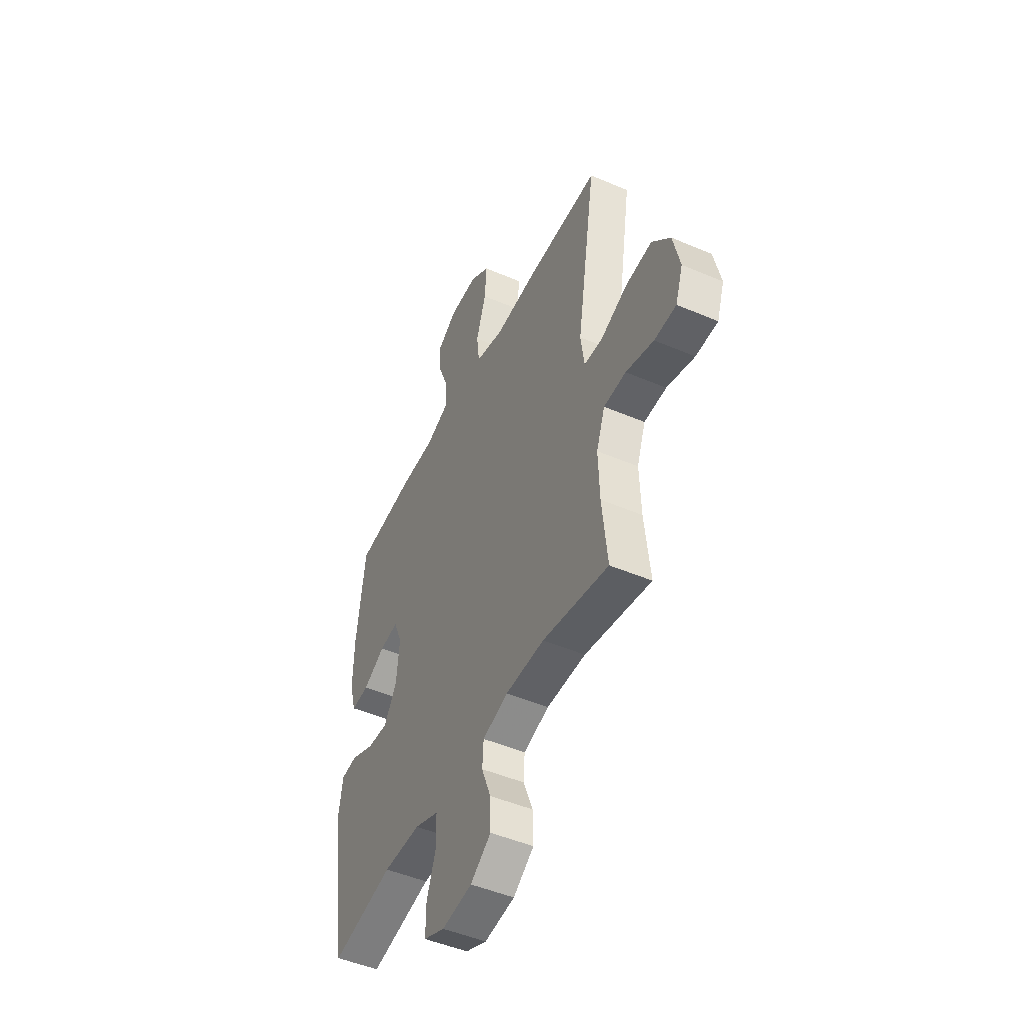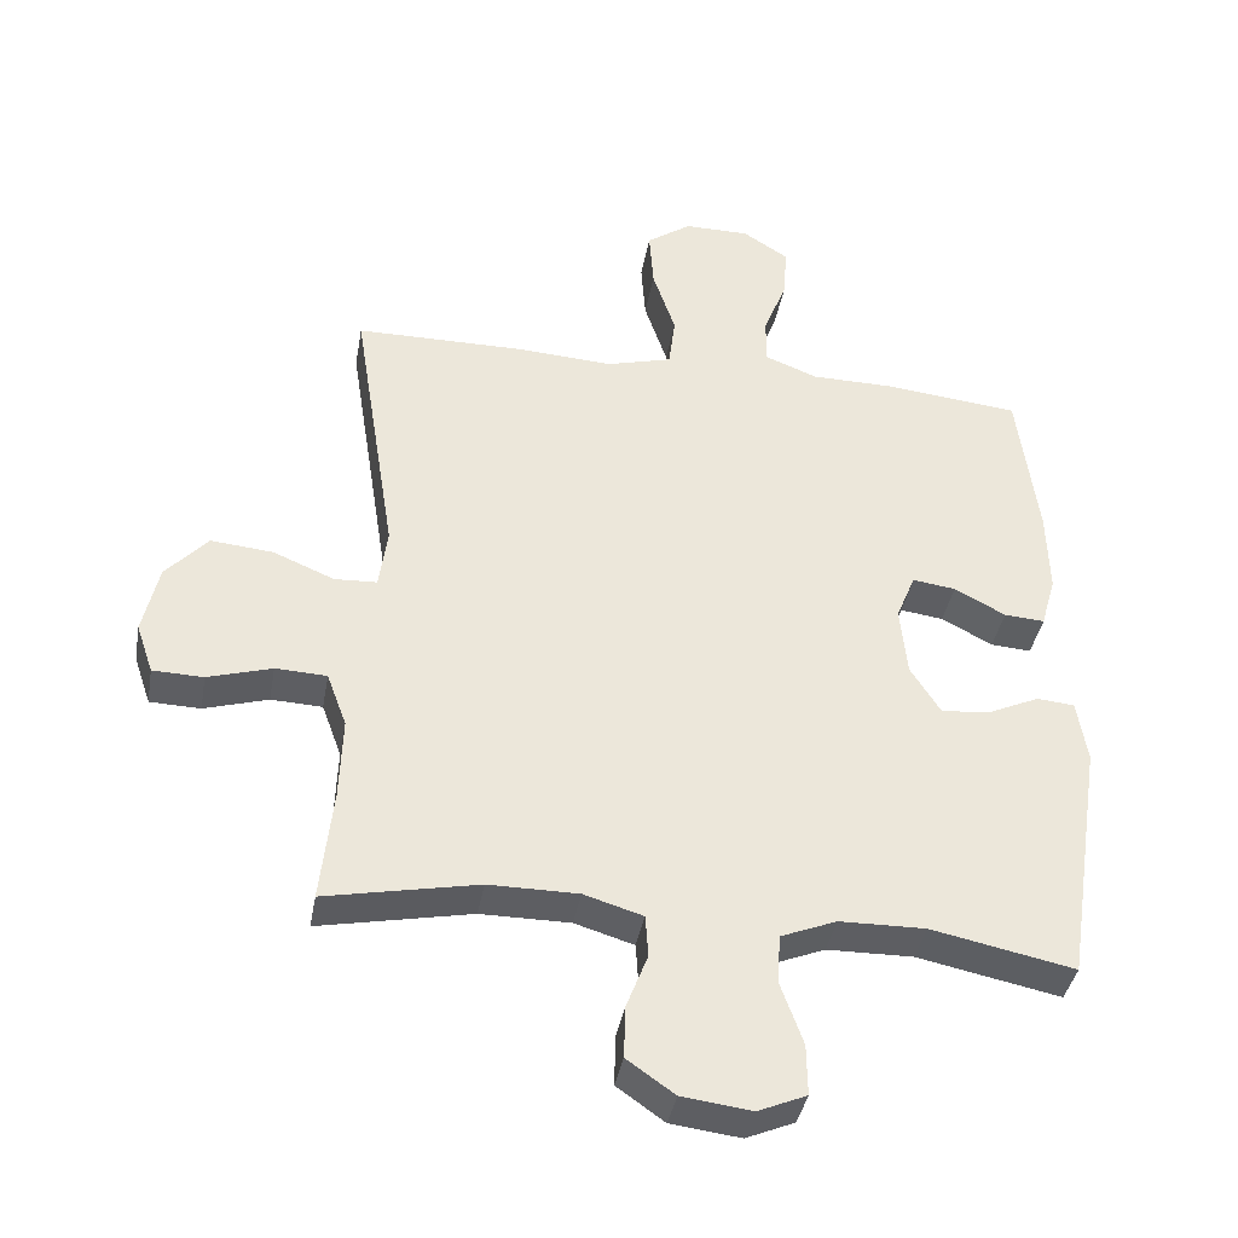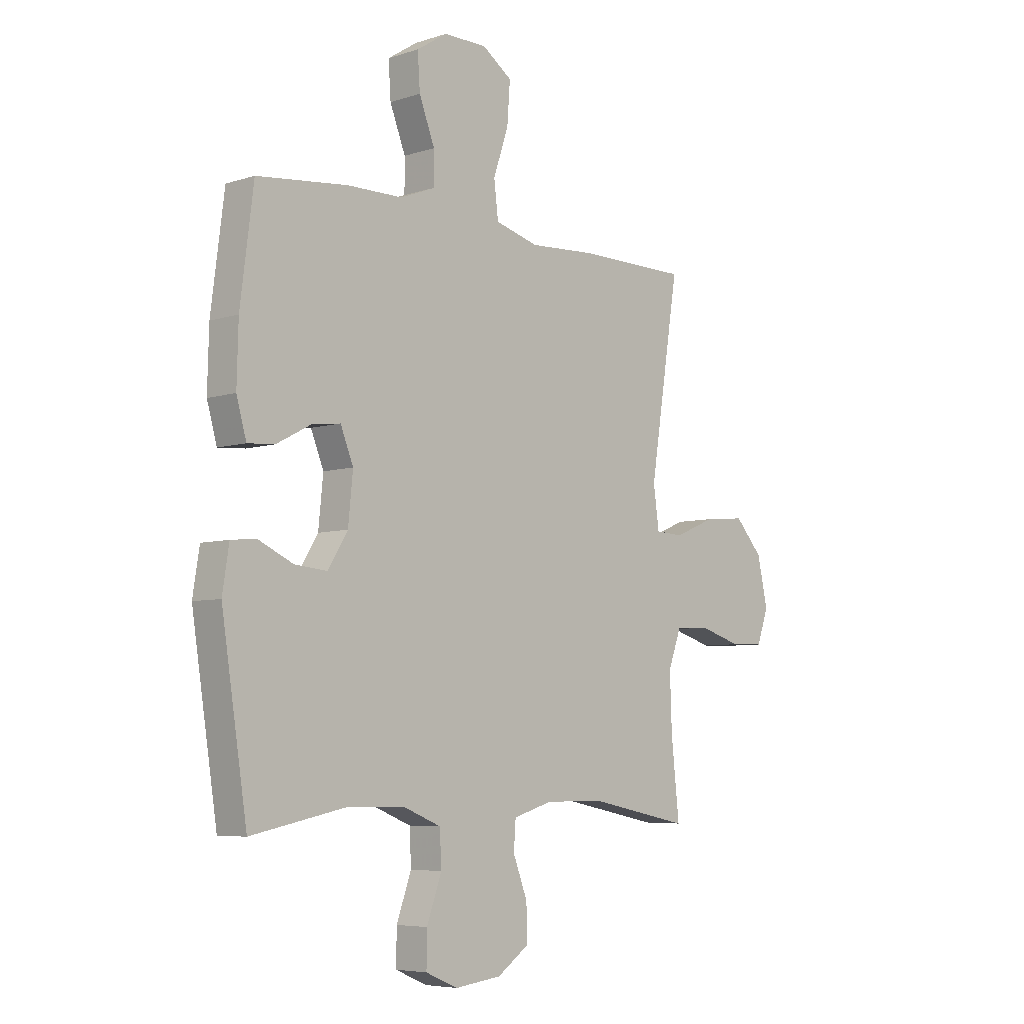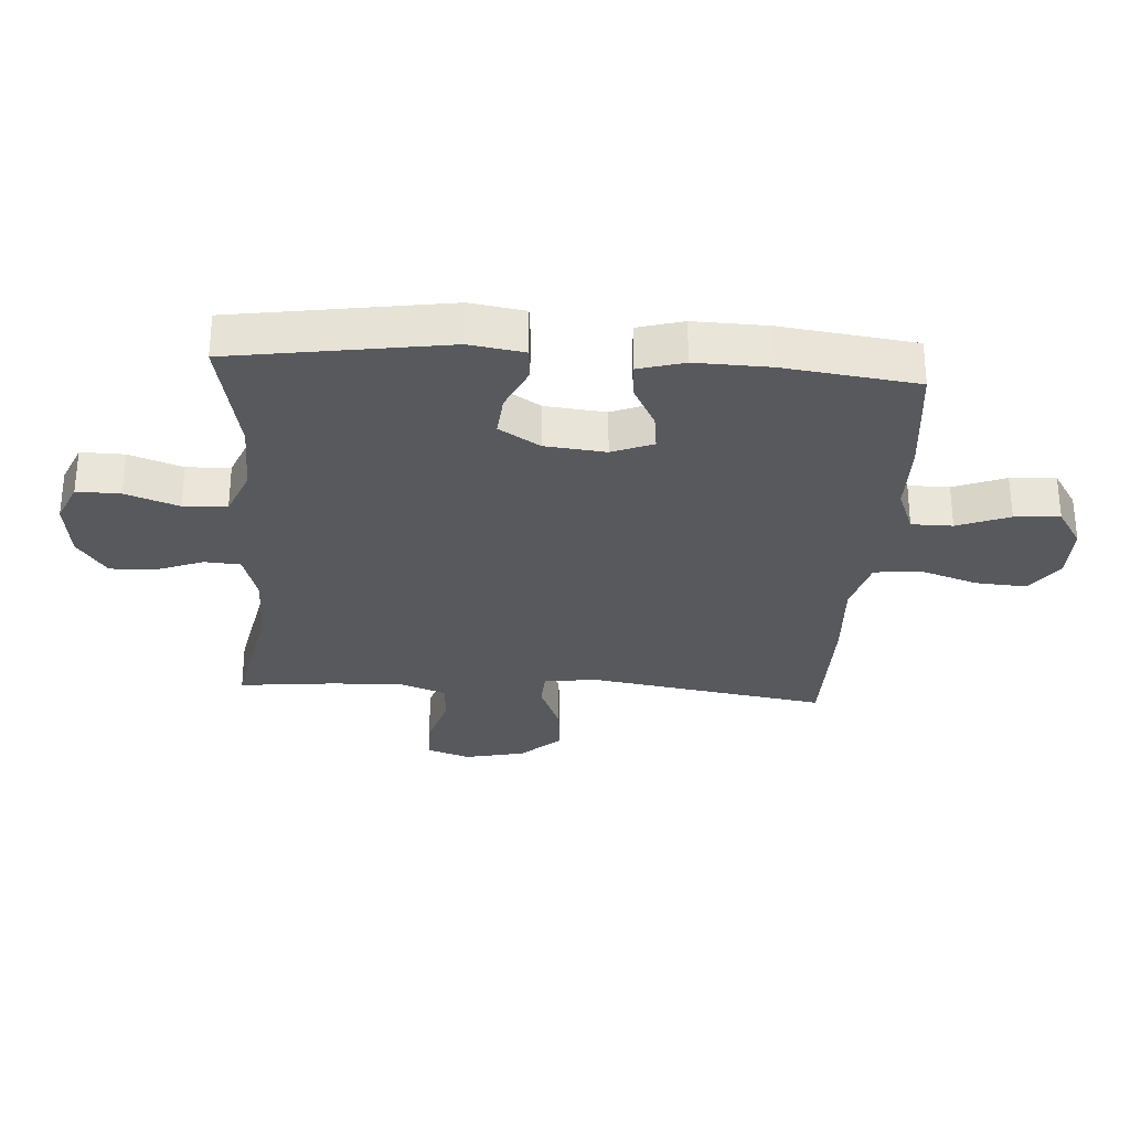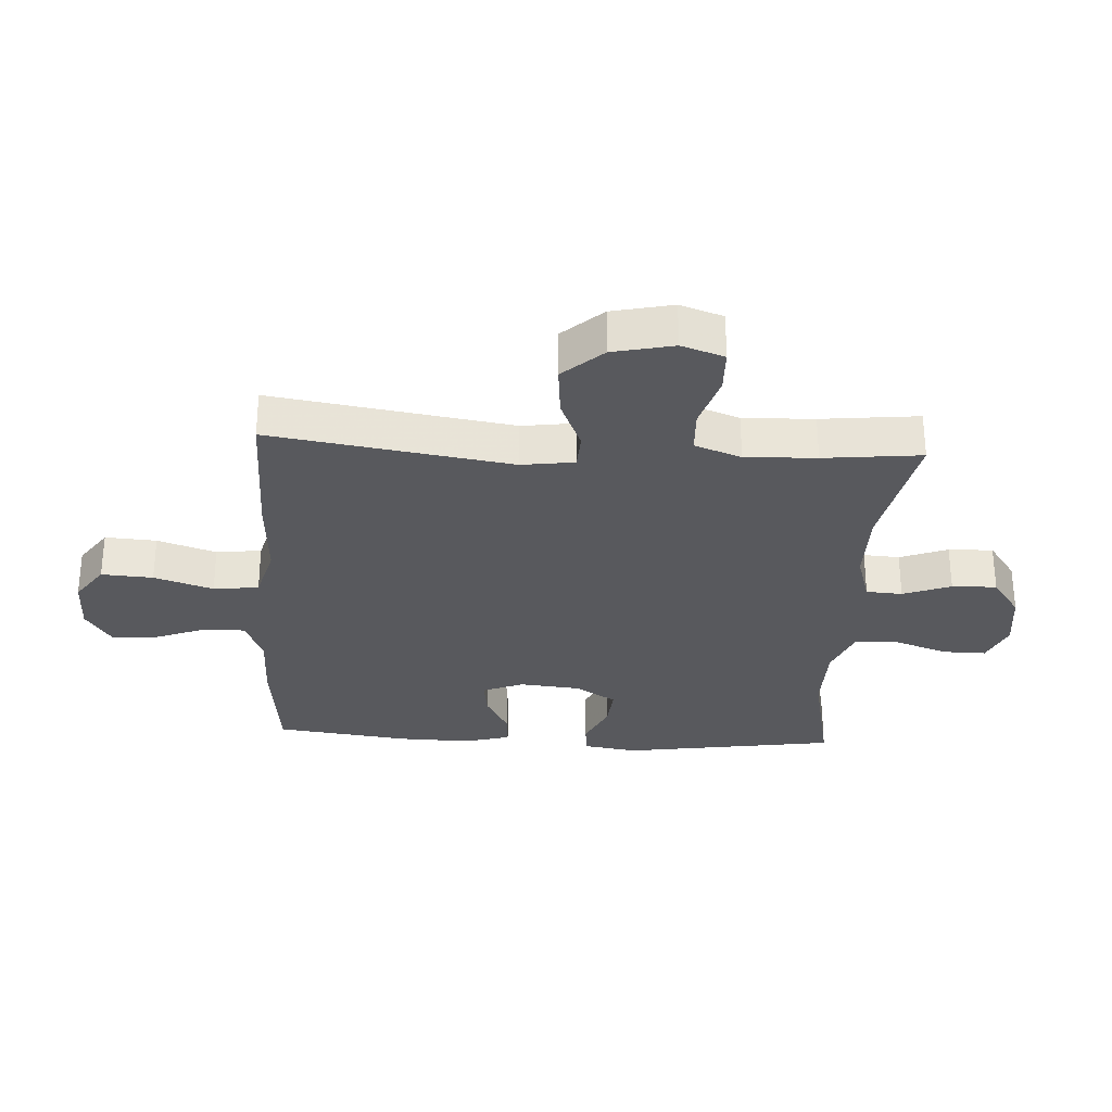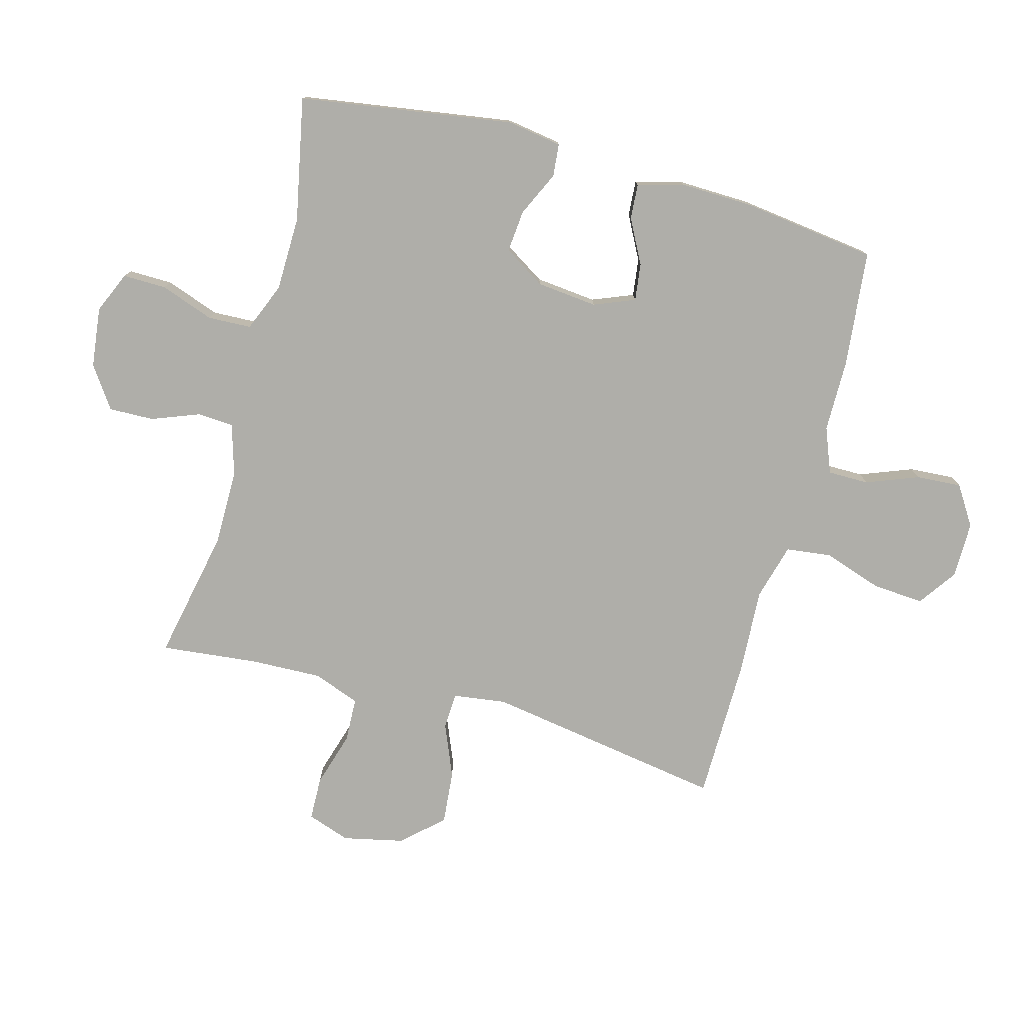
<metadata>
{"format":"obj","ext":"obj","renderer":"f3d","projection":"perspective","resolution":1024,"background":"white","views":[{"elev":-48.4,"azim":64.5,"up":"+Z"},{"elev":-38.9,"azim":170.0,"up":"+Z"},{"elev":-6.1,"azim":-46.3,"up":"+Z"},{"elev":-29.7,"azim":-93.9,"up":"+Y"},{"elev":-29.9,"azim":86.7,"up":"+Y"},{"elev":-77.5,"azim":-105.3,"up":"+Y"}]}
</metadata>
<code>
v -0.5 0.07 0.5
v -0.309 0.07 0.52
v -0.192 0.07 0.521
v -0.118 0.07 0.55
v -0.118 0.07 0.617
v -0.151 0.07 0.702
v -0.156 0.07 0.776
v -0.092 0.07 0.817
v 0 0.07 0.817
v 0.063 0.07 0.773
v 0.057 0.07 0.689
v 0.025 0.07 0.593
v 0.034 0.07 0.519
v 0.126 0.07 0.494
v 0.265 0.07 0.502
v 0.5 0.07 0.5
v 0.438 0.07 0.108
v 0.45 0.07 0.022
v 0.509 0.07 0.019
v 0.596 0.07 0.055
v 0.683 0.07 0.063
v 0.742 0.07 -0.002
v 0.764 0.07 -0.101
v 0.74 0.07 -0.171
v 0.669 0.07 -0.173
v 0.579 0.07 -0.146
v 0.507 0.07 -0.149
v 0.479 0.07 -0.225
v 0.483 0.07 -0.341
v 0.5 0.07 -0.5
v 0.286 0.07 -0.457
v 0.16 0.07 -0.457
v 0.077 0.07 -0.482
v 0.073 0.07 -0.541
v 0.103 0.07 -0.619
v 0.105 0.07 -0.692
v 0.038 0.07 -0.739
v -0.06 0.07 -0.751
v -0.128 0.07 -0.722
v -0.127 0.07 -0.651
v -0.096 0.07 -0.564
v -0.099 0.07 -0.493
v -0.178 0.07 -0.461
v -0.299 0.07 -0.459
v -0.5 0.07 -0.5
v -0.554 0.07 -0.15
v -0.54 0.07 -0.061
v -0.487 0.07 -0.056
v -0.413 0.07 -0.09
v -0.345 0.07 -0.096
v -0.303 0.07 -0.029
v -0.293 0.07 0.07
v -0.32 0.07 0.137
v -0.381 0.07 0.129
v -0.453 0.07 0.091
v -0.51 0.07 0.087
v -0.531 0.07 0.161
v -0.528 0.07 0.281
v -0.5 0 0.5
v -0.309 0 0.52
v -0.192 0 0.521
v -0.118 0 0.55
v -0.118 0 0.617
v -0.151 0 0.702
v -0.156 0 0.776
v -0.092 0 0.817
v 0 0 0.817
v 0.063 0 0.773
v 0.057 0 0.689
v 0.025 0 0.593
v 0.034 0 0.519
v 0.126 0 0.494
v 0.265 0 0.502
v 0.5 0 0.5
v 0.438 0 0.108
v 0.45 0 0.022
v 0.509 0 0.019
v 0.596 0 0.055
v 0.683 0 0.063
v 0.742 0 -0.002
v 0.764 0 -0.101
v 0.74 0 -0.171
v 0.669 0 -0.173
v 0.579 0 -0.146
v 0.507 0 -0.149
v 0.479 0 -0.225
v 0.483 0 -0.341
v 0.5 0 -0.5
v 0.286 0 -0.457
v 0.16 0 -0.457
v 0.077 0 -0.482
v 0.073 0 -0.541
v 0.103 0 -0.619
v 0.105 0 -0.692
v 0.038 0 -0.739
v -0.06 0 -0.751
v -0.128 0 -0.722
v -0.127 0 -0.651
v -0.096 0 -0.564
v -0.099 0 -0.493
v -0.178 0 -0.461
v -0.299 0 -0.459
v -0.5 0 -0.5
v -0.554 0 -0.15
v -0.54 0 -0.061
v -0.487 0 -0.056
v -0.413 0 -0.09
v -0.345 0 -0.096
v -0.303 0 -0.029
v -0.293 0 0.07
v -0.32 0 0.137
v -0.381 0 0.129
v -0.453 0 0.091
v -0.51 0 0.087
v -0.531 0 0.161
v -0.528 0 0.281
f 54 55 56 57
f 53 54 57 58
f 46 47 48 49
f 44 45 46 49
f 43 44 49 50
f 42 43 50 51
f 38 39 40 41
f 38 41 42
f 37 38 42
f 34 35 36 37
f 33 34 37 42
f 32 33 42 51
f 29 30 31
f 28 29 31 32
f 27 28 32 51
f 23 24 25 26
f 19 20 21 22
f 18 19 22 23
f 14 15 16 17
f 13 14 17 18
f 9 10 11 12
f 7 8 9 12
f 5 6 7 12
f 4 5 12 13
f 3 4 13 18
f 53 58 1 2
f 52 53 2 3
f 51 52 3 18
f 26 27 51
f 18 23 26 51
f 115 114 113 112
f 116 115 112 111
f 107 106 105 104
f 107 104 103 102
f 108 107 102 101
f 109 108 101 100
f 99 98 97 96
f 100 99 96
f 100 96 95
f 95 94 93 92
f 100 95 92 91
f 109 100 91 90
f 89 88 87
f 90 89 87 86
f 109 90 86 85
f 84 83 82 81
f 80 79 78 77
f 81 80 77 76
f 75 74 73 72
f 76 75 72 71
f 70 69 68 67
f 70 67 66 65
f 70 65 64 63
f 71 70 63 62
f 76 71 62 61
f 60 59 116 111
f 61 60 111 110
f 76 61 110 109
f 109 85 84
f 109 84 81 76
f 1 59 60 2
f 2 60 61 3
f 3 61 62 4
f 4 62 63 5
f 5 63 64 6
f 6 64 65 7
f 7 65 66 8
f 8 66 67 9
f 9 67 68 10
f 10 68 69 11
f 11 69 70 12
f 12 70 71 13
f 13 71 72 14
f 14 72 73 15
f 15 73 74 16
f 16 74 75 17
f 17 75 76 18
f 18 76 77 19
f 19 77 78 20
f 20 78 79 21
f 21 79 80 22
f 22 80 81 23
f 23 81 82 24
f 24 82 83 25
f 25 83 84 26
f 26 84 85 27
f 27 85 86 28
f 28 86 87 29
f 29 87 88 30
f 30 88 89 31
f 31 89 90 32
f 32 90 91 33
f 33 91 92 34
f 34 92 93 35
f 35 93 94 36
f 36 94 95 37
f 37 95 96 38
f 38 96 97 39
f 39 97 98 40
f 40 98 99 41
f 41 99 100 42
f 42 100 101 43
f 43 101 102 44
f 44 102 103 45
f 45 103 104 46
f 46 104 105 47
f 47 105 106 48
f 48 106 107 49
f 49 107 108 50
f 50 108 109 51
f 51 109 110 52
f 52 110 111 53
f 53 111 112 54
f 54 112 113 55
f 55 113 114 56
f 56 114 115 57
f 57 115 116 58
f 58 116 59 1

</code>
